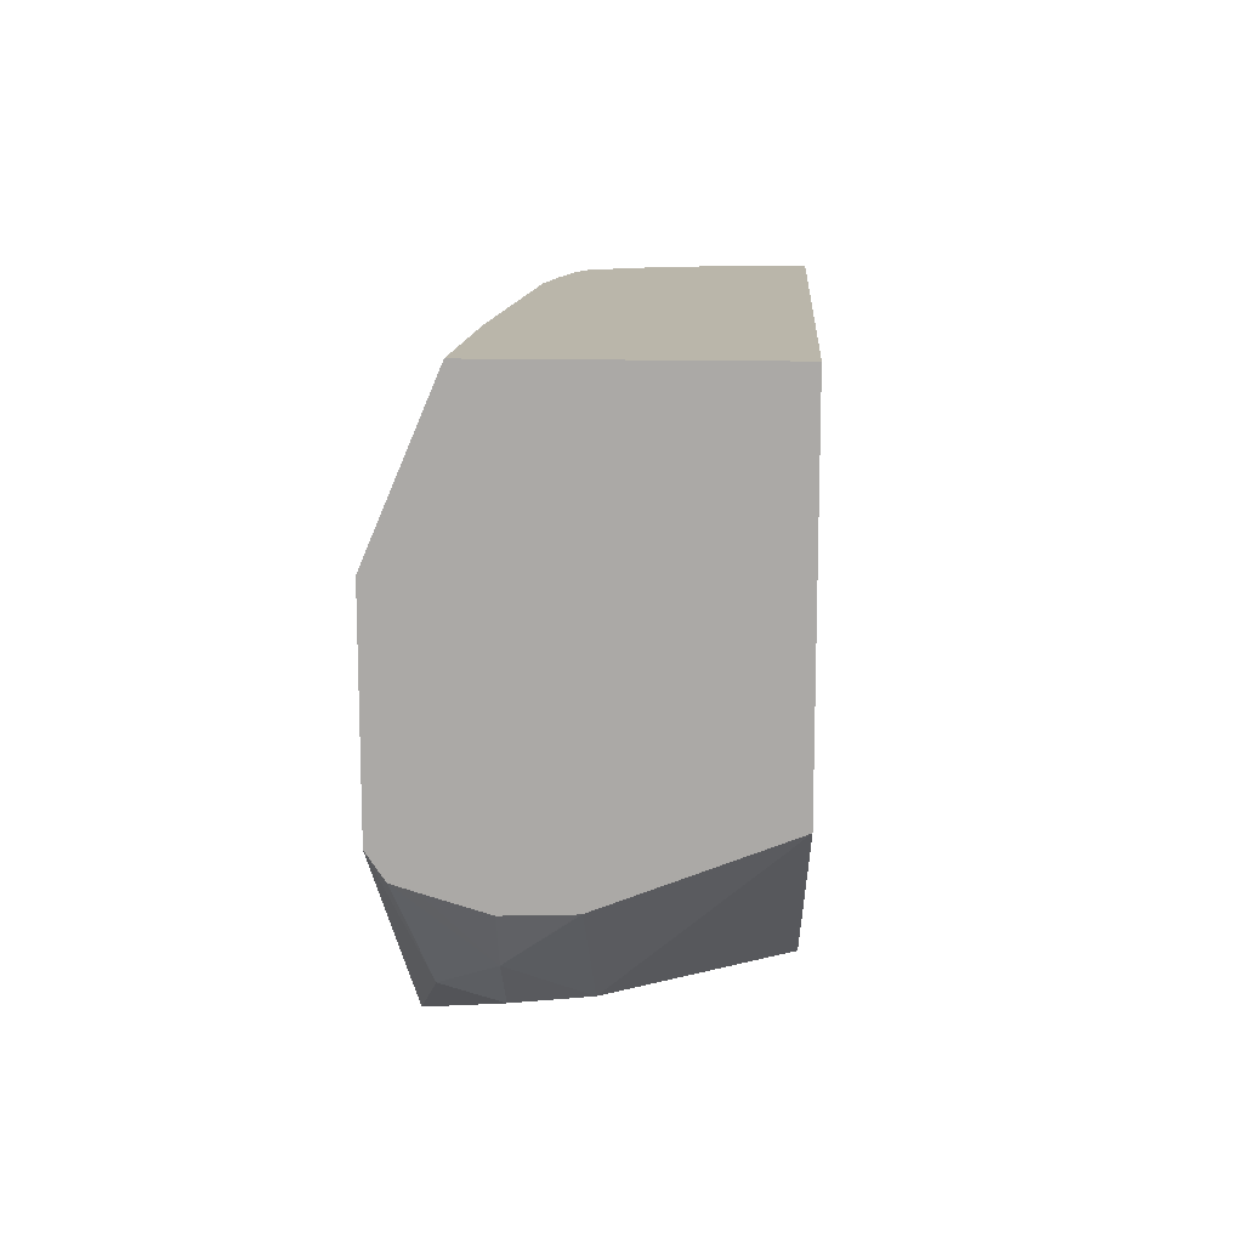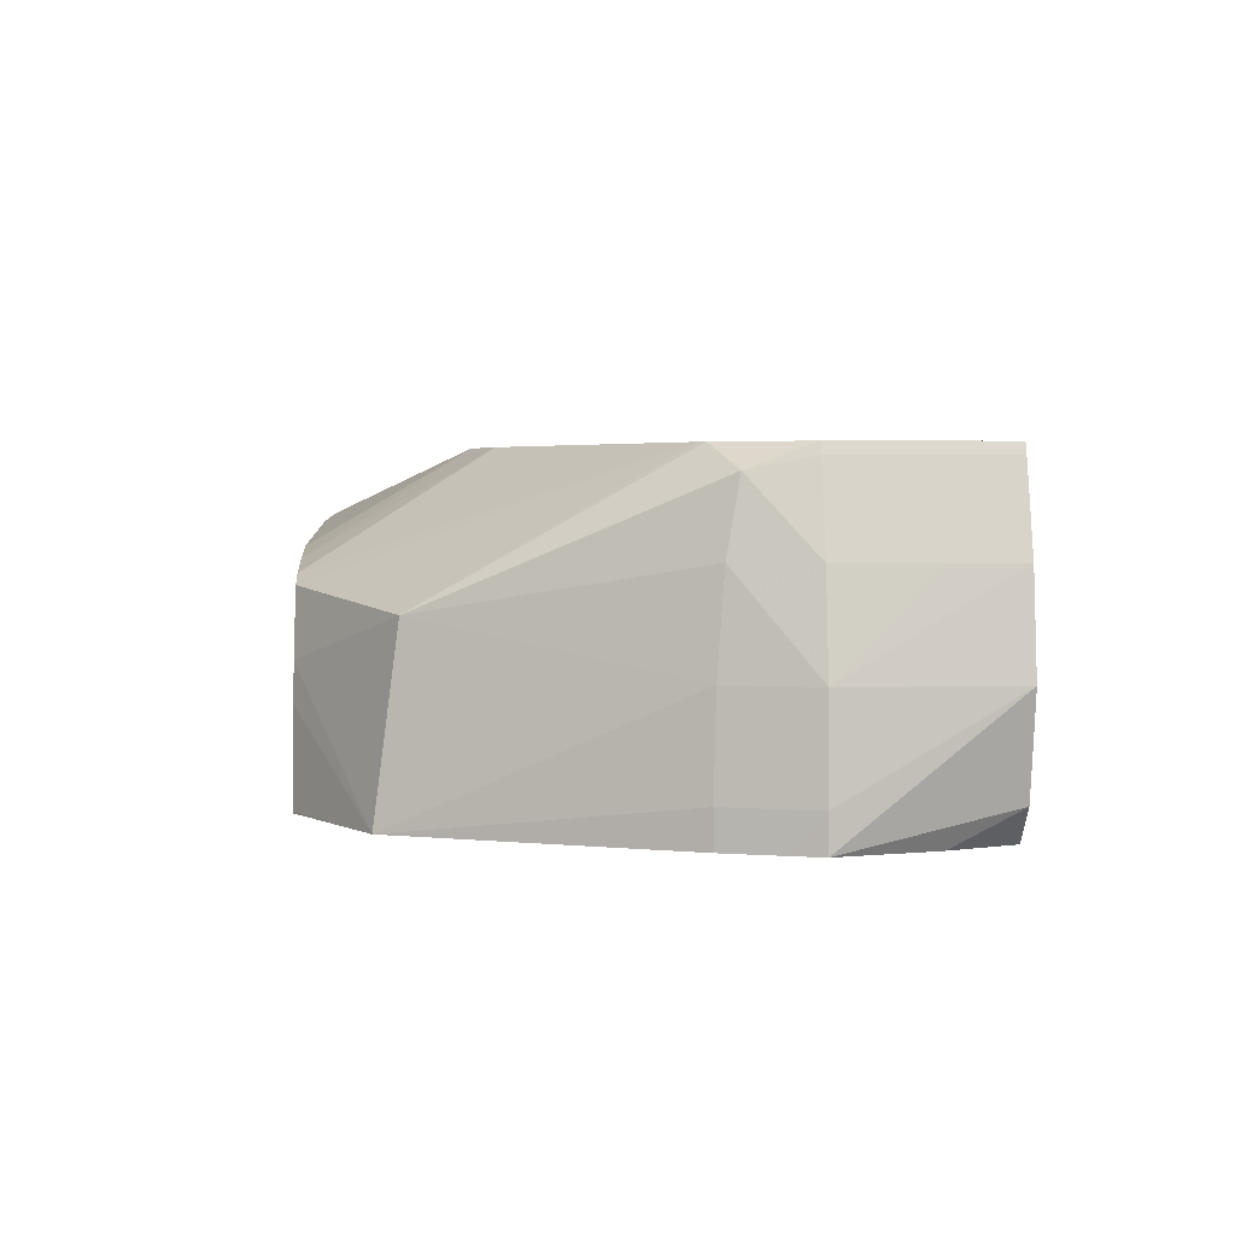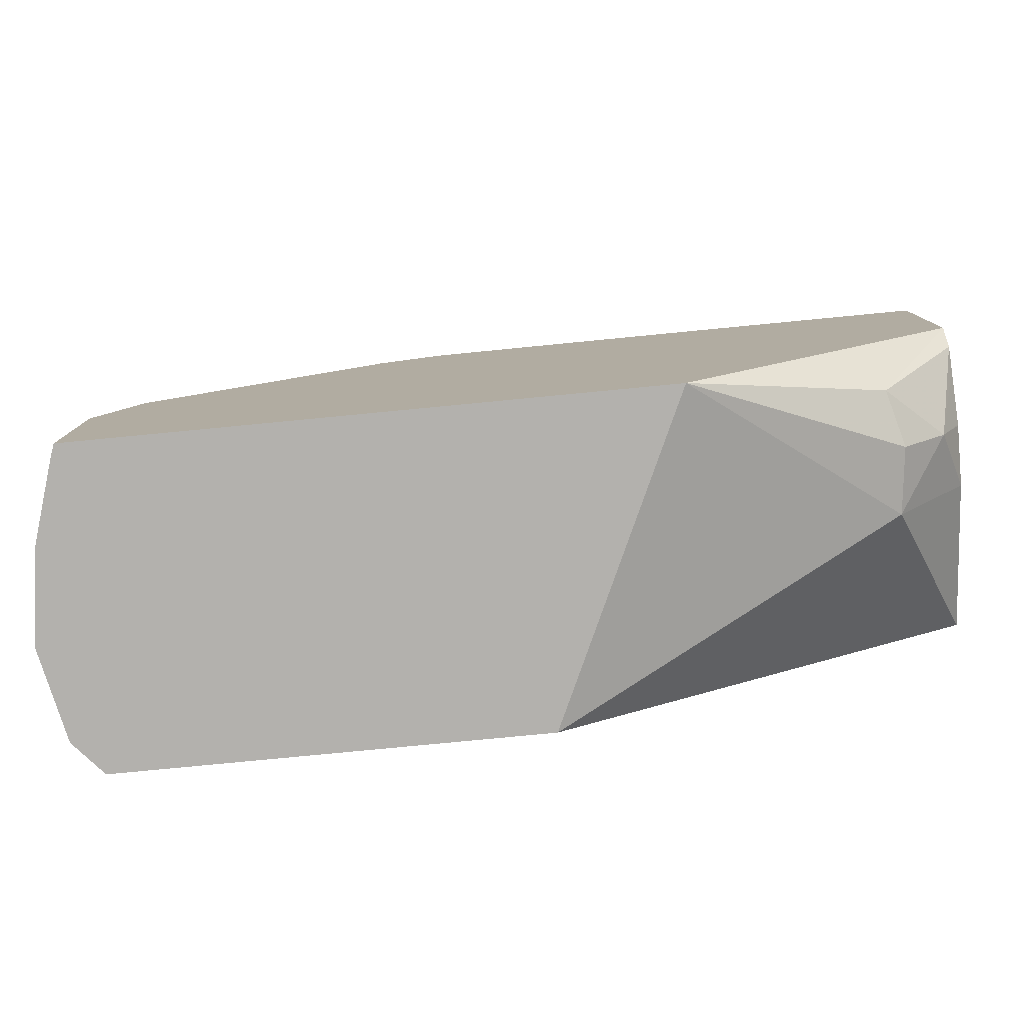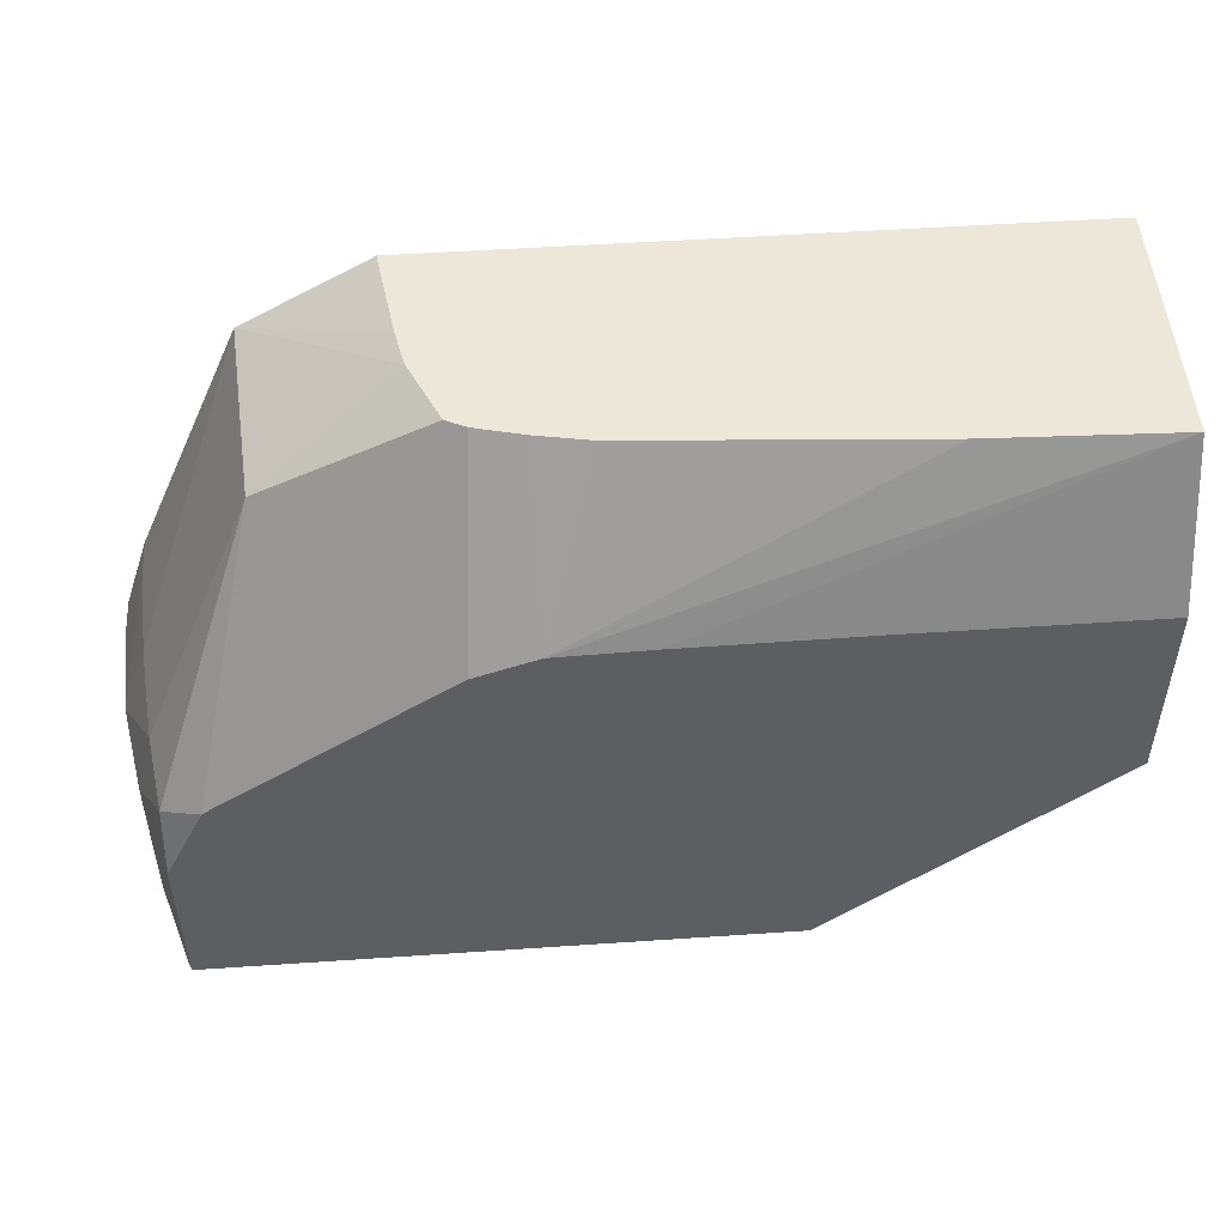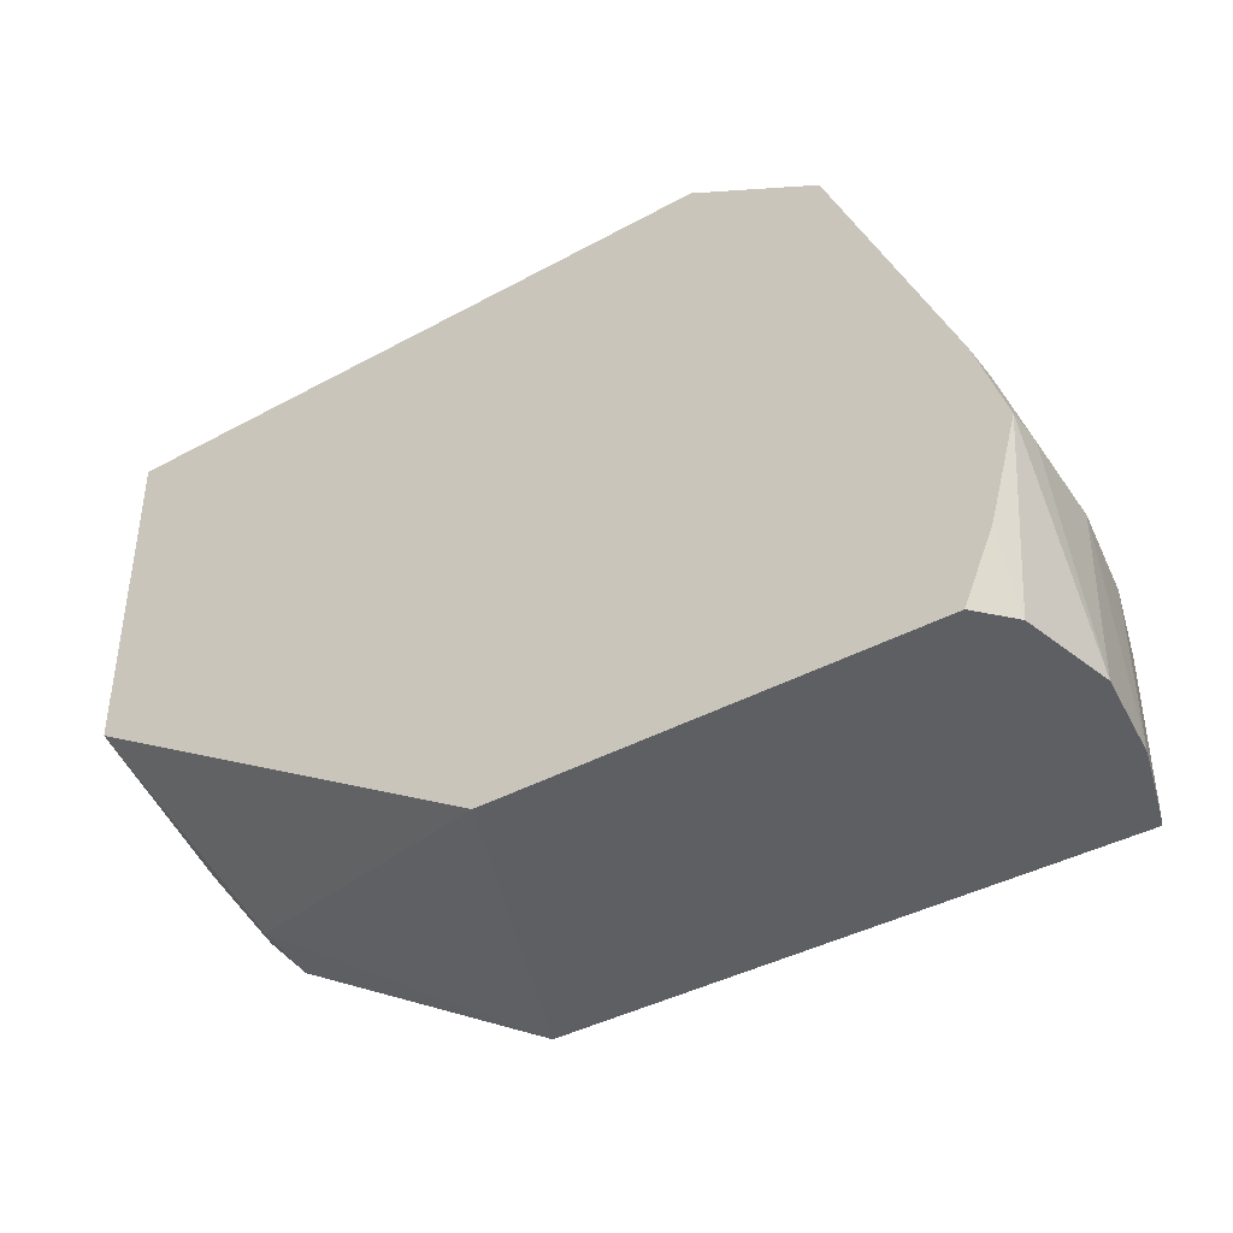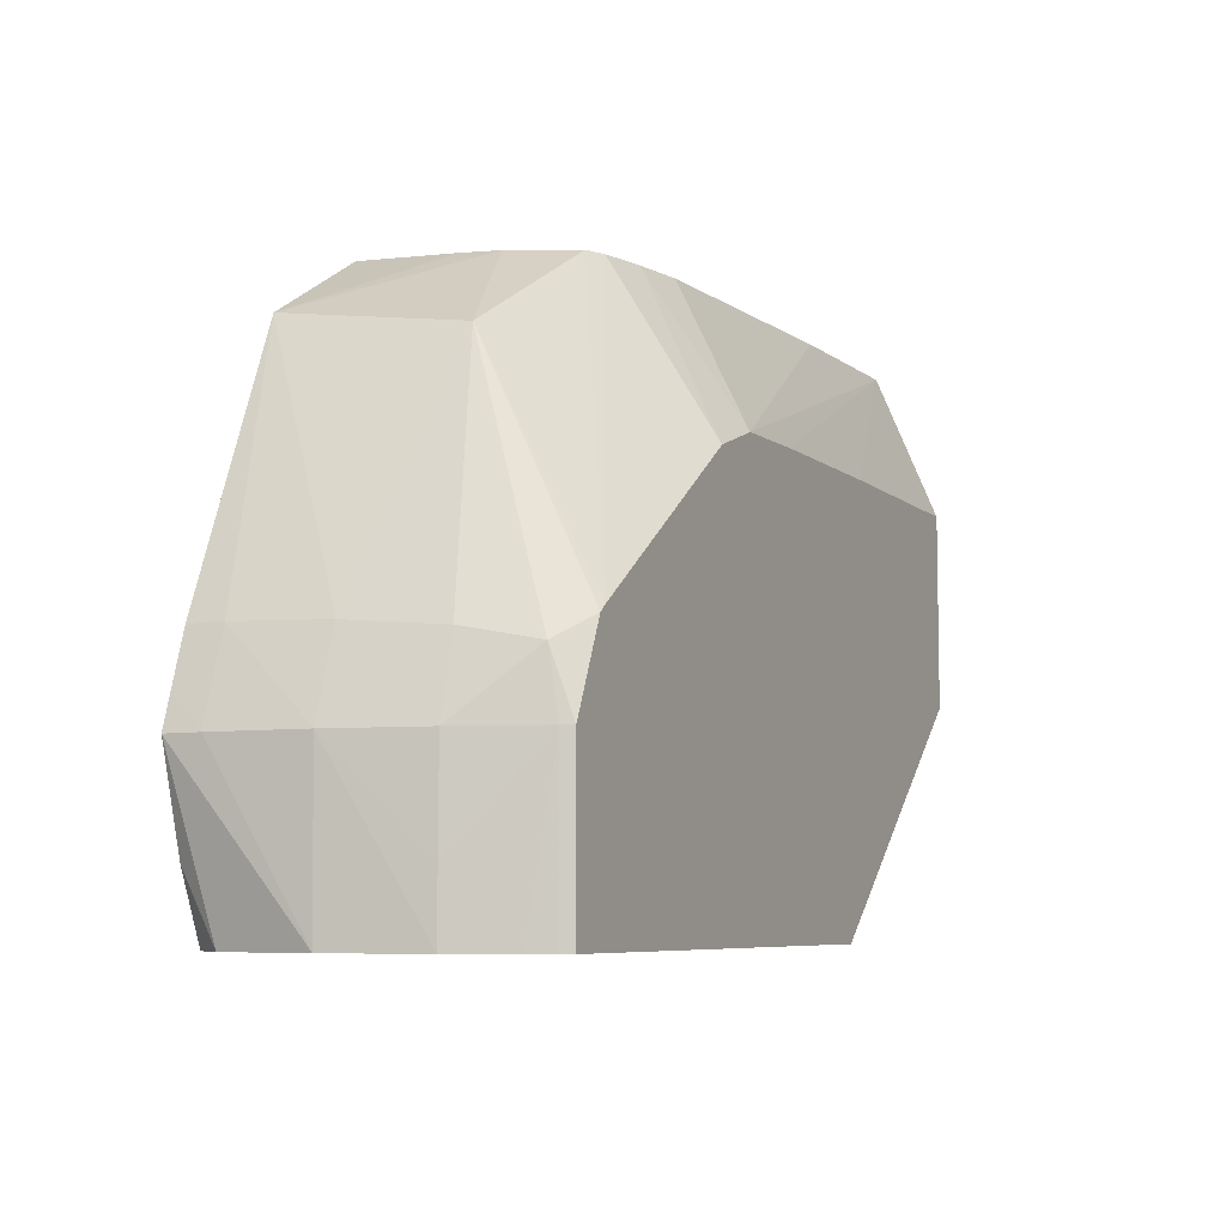
<metadata>
{"format":"obj","ext":"obj","renderer":"f3d","projection":"perspective","resolution":1024,"background":"white","views":[{"elev":13.8,"azim":-86.9,"up":"+Z"},{"elev":3.1,"azim":86.4,"up":"+Y"},{"elev":-79.3,"azim":-174.5,"up":"+Z"},{"elev":50.1,"azim":175.7,"up":"+Z"},{"elev":-40.2,"azim":33.9,"up":"+Z"},{"elev":-6.9,"azim":114.8,"up":"+Z"}]}
</metadata>
<code>
v 0.008176 0.00889 0.03431
v 0.002328 0.004303 0.03709
v 0.002128 0.006203 0.03697
v 0.00252 0.007772 0.03725
v 9.793e-05 0.00889 0.04107
v 0.02475 0.00889 0.03431
v 0.01236 -0.0001863 0.03431
v 9.793e-05 -0.0001863 0.04159
v 9.793e-05 0.004433 0.03978
v 0.0007858 0.006203 0.03835
v 9.793e-05 0.008414 0.04036
v 9.793e-05 0.00889 0.04676
v 0.02475 0.00889 0.03891
v 0.02487 0.00857 0.03431
v 0.02458 -0.0001863 0.03431
v 9.793e-05 -0.0001863 0.05107
v 9.793e-05 0.004498 0.03977
v 9.793e-05 0.006203 0.0397
v 9.793e-05 0.006228 0.03971
v 9.793e-05 0.007782 0.04017
v 9.793e-05 0.007067 0.05107
v 0.007043 0.00889 0.04677
v 0.02474 0.008228 0.04067
v 0.02487 0.00857 0.03891
v 0.0236 0.00889 0.04133
v 0.02508 0.007893 0.03431
v 0.02543 0.0007892 0.03431
v 0.02541 -0.0001863 0.03617
v 0.01848 -0.0001863 0.05107
v 0.00534 0.006885 0.05107
v 0.01509 0.00889 0.04665
v 0.01241 0.00889 0.04672
v 0.02503 0.006203 0.04105
v 0.0256 0.006203 0.03891
v 0.02181 0.004889 0.04832
v 0.02562 0.006203 0.03622
v 0.02335 0.00889 0.04153
v 0.02562 0.006203 0.03431
v 0.02601 0.00352 0.03431
v 0.0262 -0.0001863 0.03891
v 0.02212 -0.0001863 0.04896
v 0.01848 -0.0001285 0.05107
v 0.01366 0.006317 0.05107
v 0.01519 0.006027 0.05107
v 0.01687 0.00889 0.04603
v 0.02528 0.00352 0.04127
v 0.0261 0.00352 0.03891
v 0.01707 0.005413 0.05107
v 0.01789 0.003572 0.05107
v 0.01651 0.00569 0.05107
v 0.02573 0.005435 0.03431
v 0.02622 0.0008372 0.03891
v 0.0259 -0.0001863 0.03983
v 0.0254 -0.0001863 0.04134
v 0.02541 0.0008372 0.04134
v 0.01811 0.002496 0.05107
f 1 2 3
f 1 3 4
f 1 4 5
f 1 5 12
f 1 12 22
f 1 22 32
f 1 32 31
f 1 31 45
f 1 45 37
f 1 37 25
f 1 25 13
f 1 13 6
f 1 6 14
f 1 14 26
f 1 26 38
f 1 38 51
f 1 51 39
f 1 39 27
f 1 27 15
f 1 15 7
f 1 7 2
f 2 8 9
f 2 9 10
f 2 10 3
f 2 7 8
f 3 10 4
f 4 10 11
f 4 11 5
f 5 11 20
f 5 20 19
f 5 19 18
f 5 18 17
f 5 17 9
f 5 9 8
f 5 8 16
f 5 16 21
f 5 21 12
f 6 13 24
f 6 24 14
f 7 15 28
f 7 28 40
f 7 40 53
f 7 53 54
f 7 54 41
f 7 41 29
f 7 29 16
f 7 16 8
f 9 17 10
f 10 17 18
f 10 18 19
f 10 19 20
f 10 20 11
f 12 21 22
f 13 23 24
f 13 25 23
f 14 24 26
f 15 27 28
f 16 29 42
f 16 42 56
f 16 56 49
f 16 49 48
f 16 48 50
f 16 50 44
f 16 44 43
f 16 43 30
f 16 30 21
f 21 30 31
f 21 31 32
f 21 32 22
f 23 33 34
f 23 34 24
f 23 25 35
f 23 35 33
f 24 34 36
f 24 36 26
f 25 37 35
f 26 36 38
f 27 39 40
f 27 40 28
f 29 41 42
f 30 43 31
f 31 43 44
f 31 44 45
f 33 46 47
f 33 47 34
f 33 35 46
f 34 47 36
f 35 41 46
f 35 37 48
f 35 48 49
f 35 49 41
f 36 47 38
f 37 45 50
f 37 50 48
f 38 47 51
f 39 51 47
f 39 47 52
f 39 52 40
f 40 52 53
f 41 54 55
f 41 55 46
f 41 49 56
f 41 56 42
f 44 50 45
f 46 55 47
f 47 55 52
f 52 55 54
f 52 54 53

</code>
